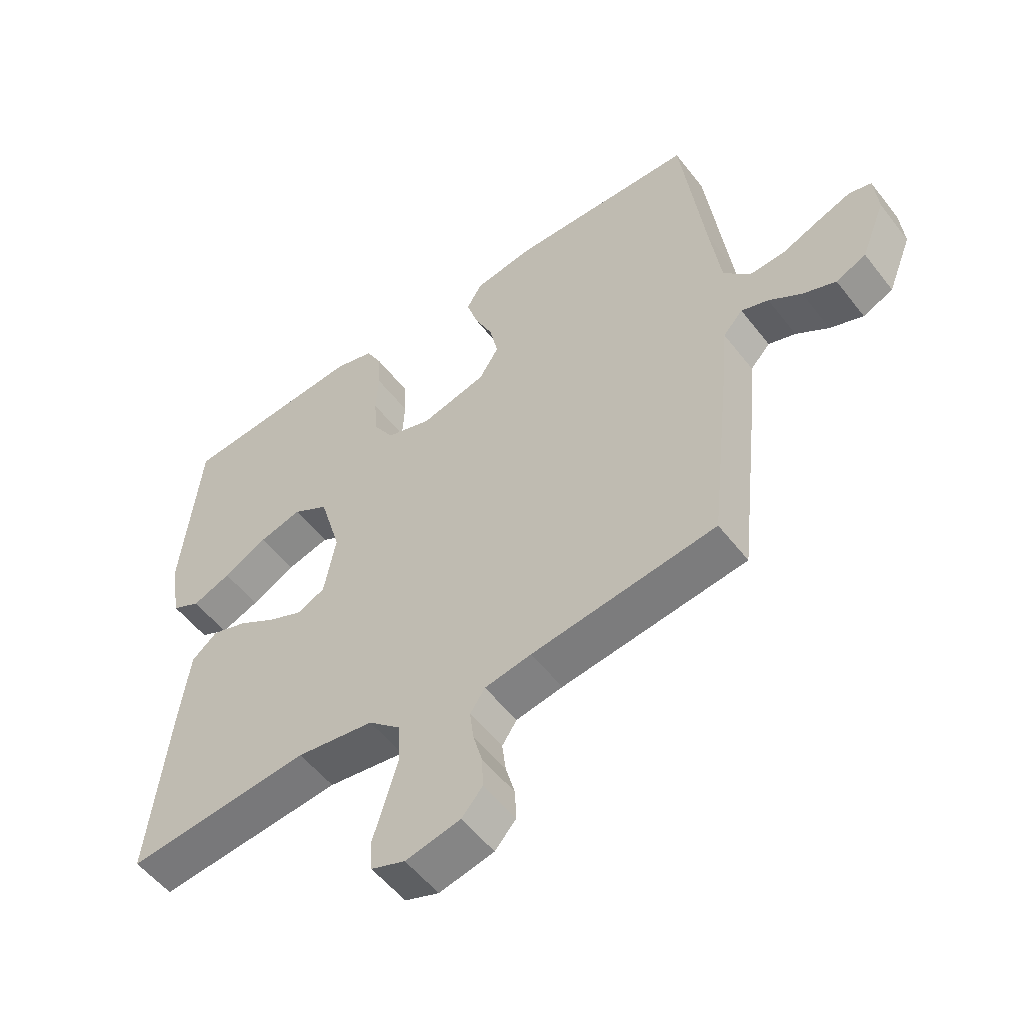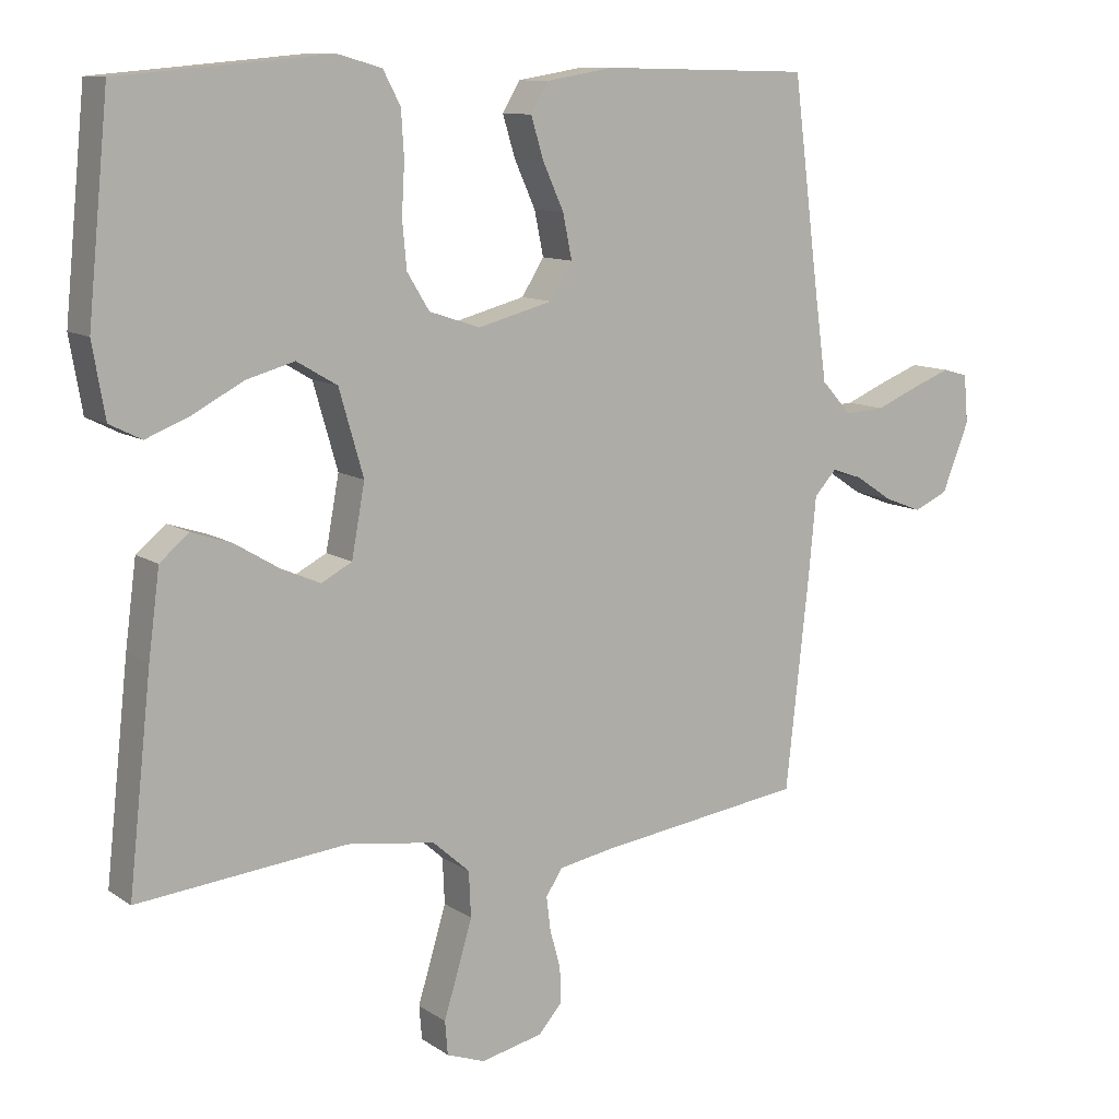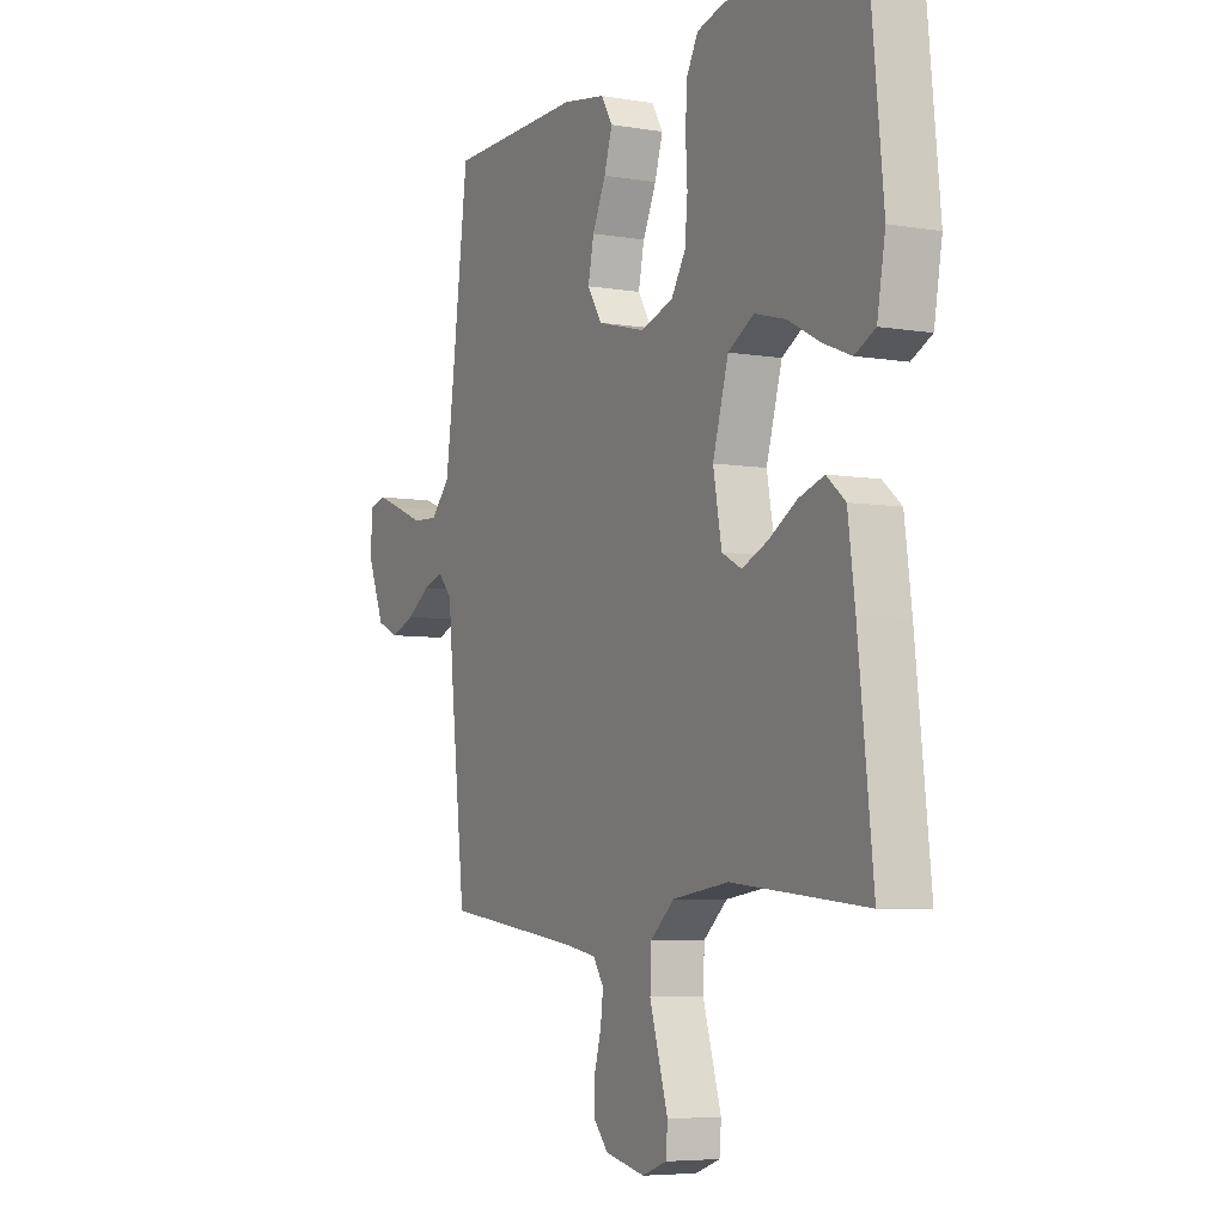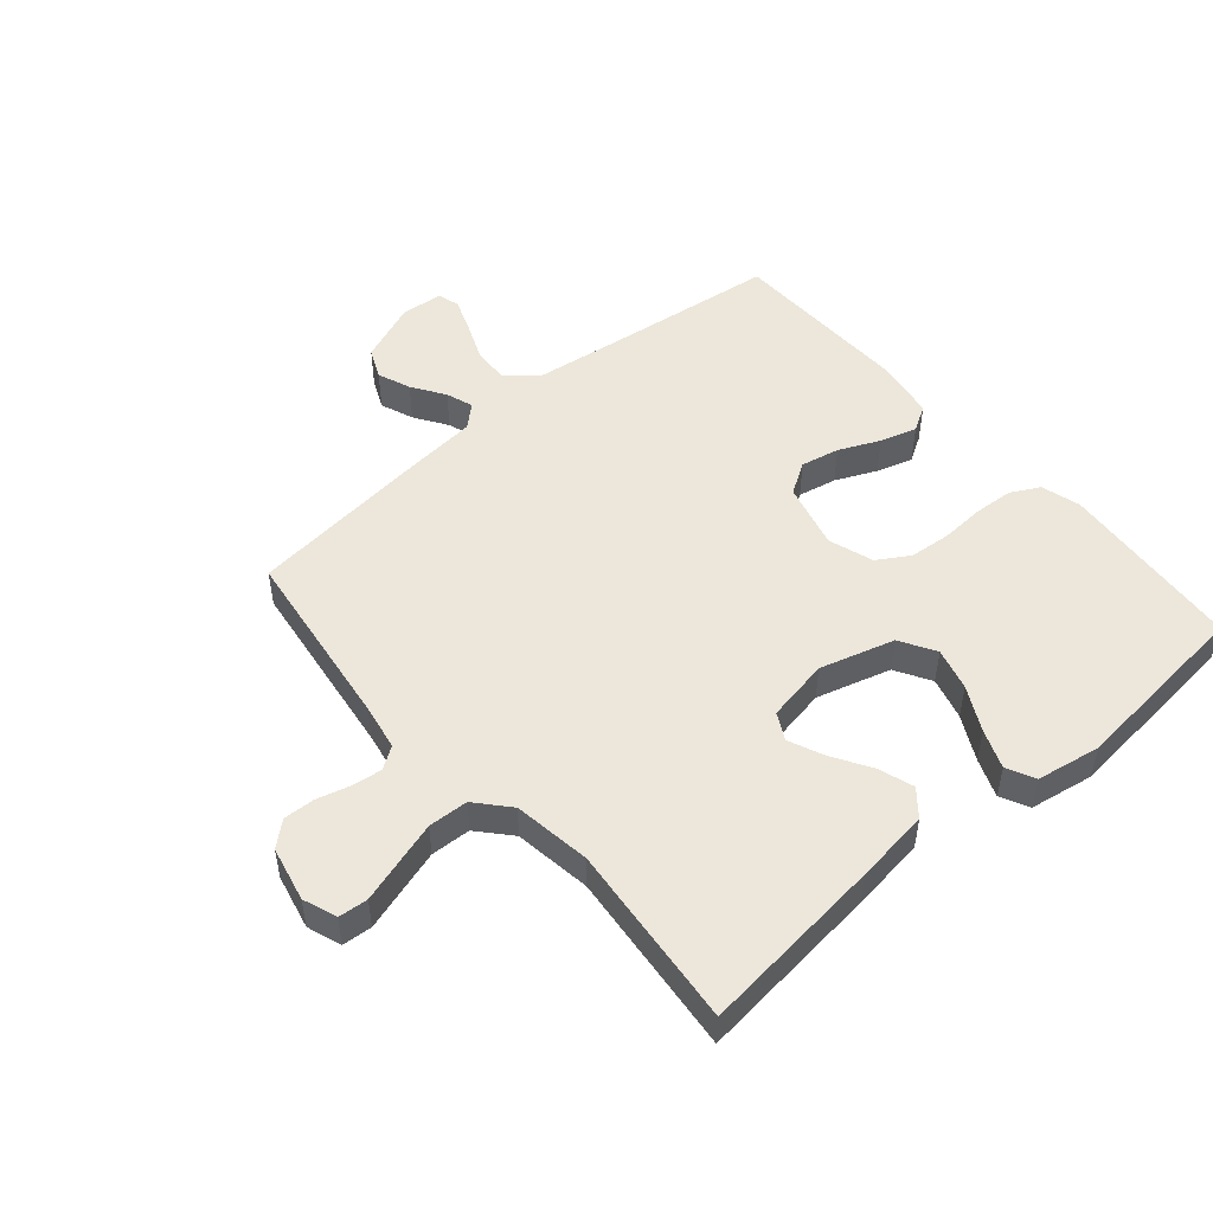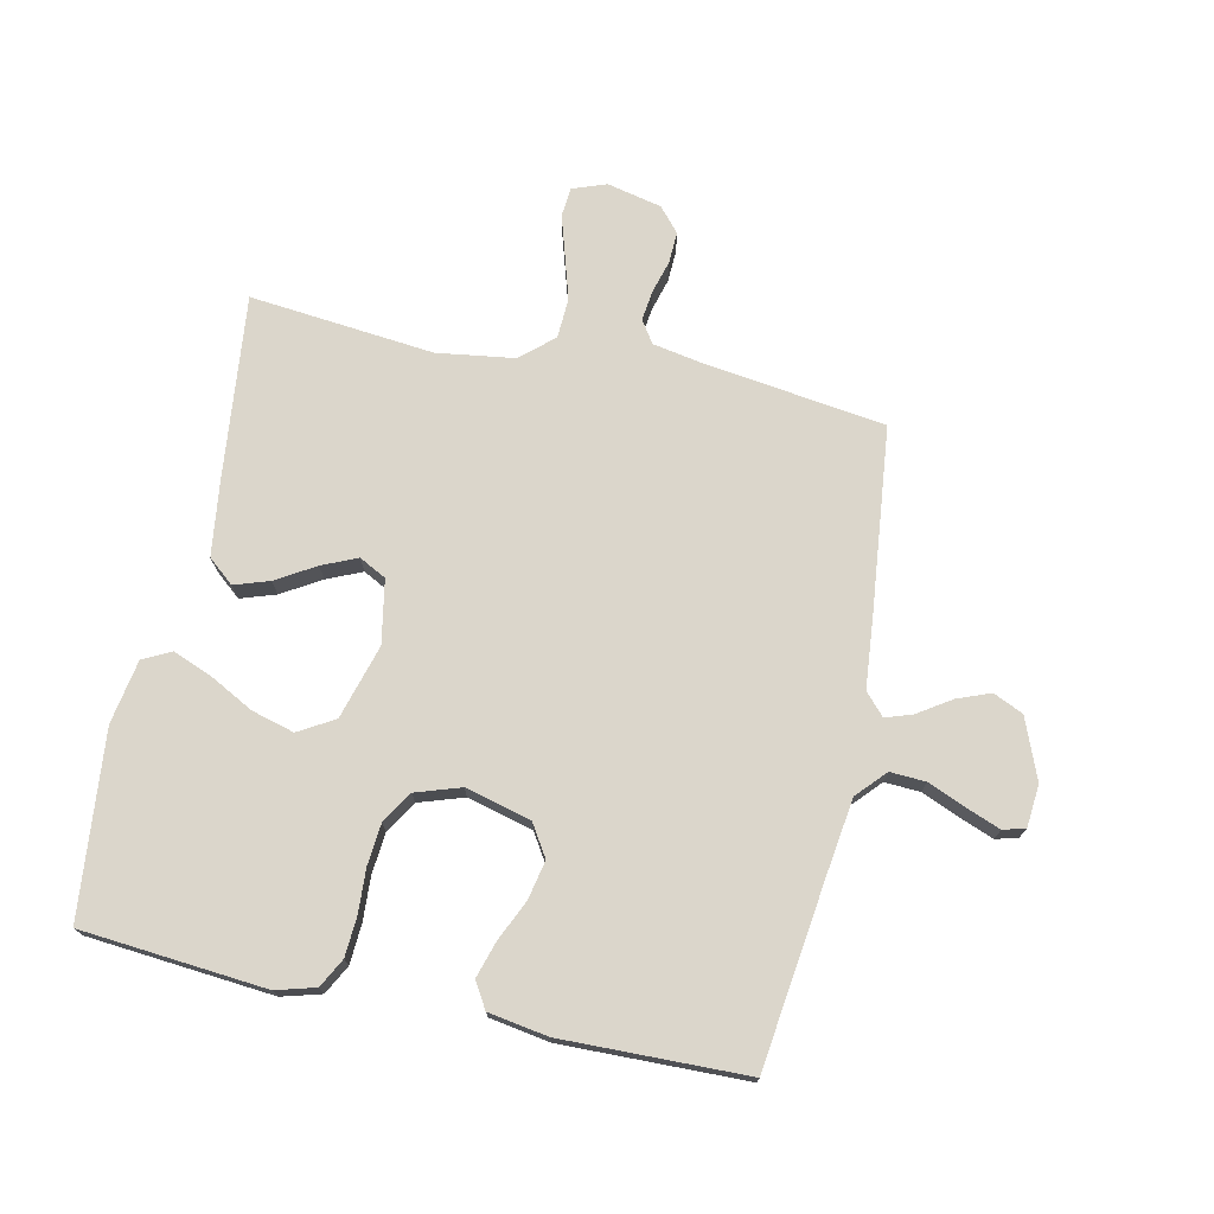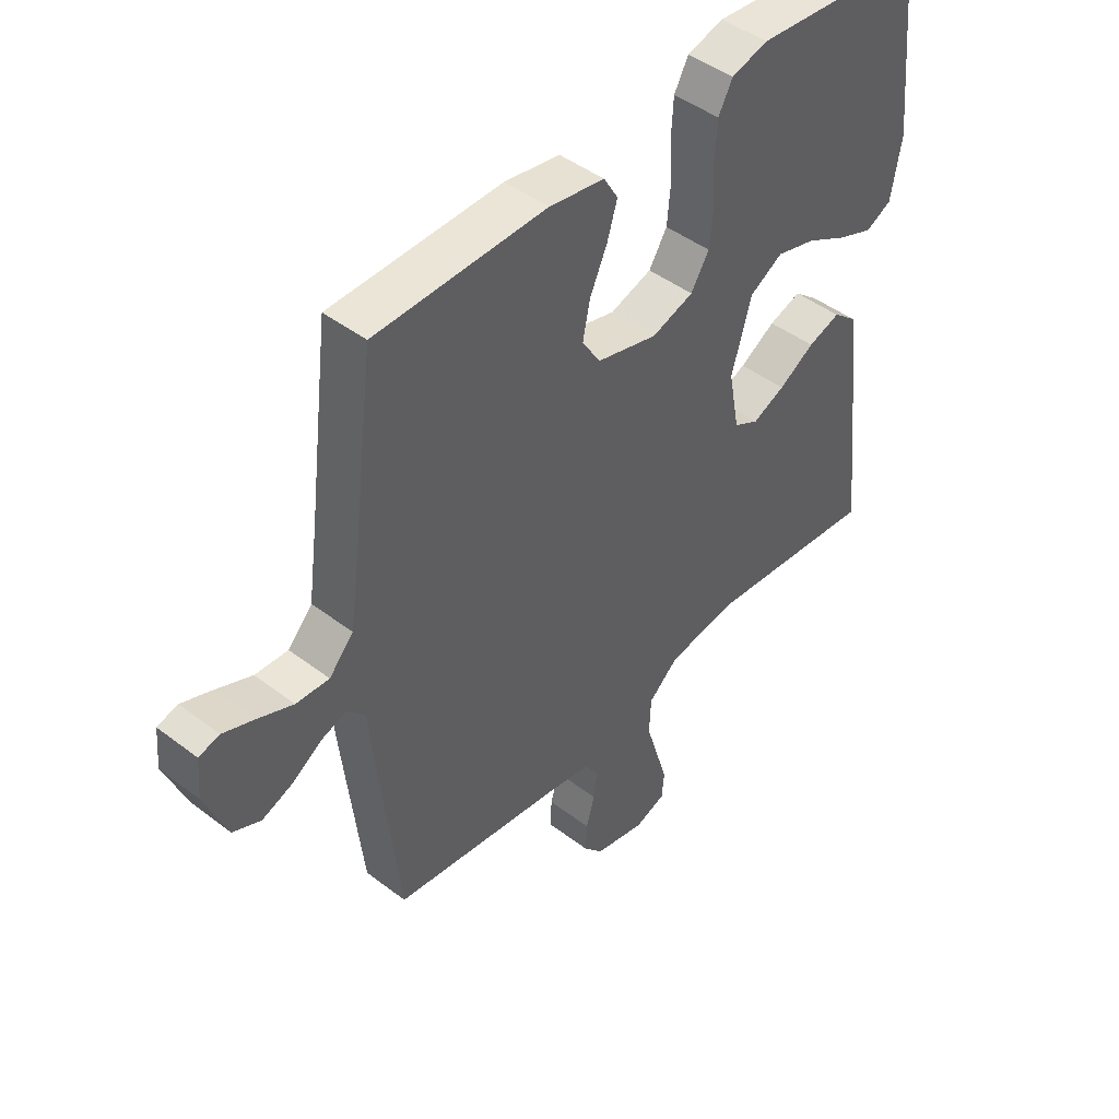
<metadata>
{"format":"obj","ext":"obj","renderer":"f3d","projection":"perspective","resolution":1024,"background":"white","views":[{"elev":-53.8,"azim":36.9,"up":"+Z"},{"elev":10.7,"azim":-32.2,"up":"+Z"},{"elev":-5.8,"azim":-117.6,"up":"+Z"},{"elev":50.3,"azim":-130.7,"up":"+Y"},{"elev":73.5,"azim":12.2,"up":"+Y"},{"elev":45.5,"azim":131.4,"up":"+Z"}]}
</metadata>
<code>
v 0.5 0.07 -0.5
v 0.2 0.07 -0.541
v 0.124 0.07 -0.555
v 0.1 0.07 -0.591
v 0.106 0.07 -0.64
v 0.121 0.07 -0.694
v 0.123 0.07 -0.745
v 0.089 0.07 -0.784
v 0 0.07 -0.804
v -0.055 0.07 -0.784
v -0.059 0.07 -0.736
v -0.039 0.07 -0.67
v -0.018 0.07 -0.6
v -0.021 0.07 -0.535
v -0.074 0.07 -0.488
v -0.2 0.07 -0.47
v -0.5 0.07 -0.5
v -0.467 0.07 -0.2
v -0.451 0.07 -0.079
v -0.409 0.07 -0.044
v -0.352 0.07 -0.063
v -0.289 0.07 -0.101
v -0.232 0.07 -0.126
v -0.188 0.07 -0.103
v -0.169 0.07 0
v -0.204 0.07 0.121
v -0.262 0.07 0.155
v -0.331 0.07 0.136
v -0.403 0.07 0.098
v -0.466 0.07 0.073
v -0.512 0.07 0.096
v -0.53 0.07 0.2
v -0.5 0.07 0.5
v -0.2 0.07 0.526
v -0.136 0.07 0.508
v -0.111 0.07 0.461
v -0.107 0.07 0.396
v -0.111 0.07 0.325
v -0.105 0.07 0.258
v -0.073 0.07 0.206
v 0 0.07 0.182
v 0.107 0.07 0.21
v 0.139 0.07 0.261
v 0.126 0.07 0.324
v 0.096 0.07 0.39
v 0.078 0.07 0.449
v 0.103 0.07 0.491
v 0.2 0.07 0.507
v 0.5 0.07 0.5
v 0.538 0.07 0.2
v 0.555 0.07 0.076
v 0.598 0.07 0.029
v 0.656 0.07 0.032
v 0.718 0.07 0.058
v 0.773 0.07 0.079
v 0.809 0.07 0.069
v 0.815 0.07 0
v 0.776 0.07 -0.098
v 0.727 0.07 -0.12
v 0.673 0.07 -0.099
v 0.62 0.07 -0.064
v 0.576 0.07 -0.049
v 0.544 0.07 -0.084
v 0.533 0.07 -0.2
v 0.5 0 -0.5
v 0.2 0 -0.541
v 0.124 0 -0.555
v 0.1 0 -0.591
v 0.106 0 -0.64
v 0.121 0 -0.694
v 0.123 0 -0.745
v 0.089 0 -0.784
v 0 0 -0.804
v -0.055 0 -0.784
v -0.059 0 -0.736
v -0.039 0 -0.67
v -0.018 0 -0.6
v -0.021 0 -0.535
v -0.074 0 -0.488
v -0.2 0 -0.47
v -0.5 0 -0.5
v -0.467 0 -0.2
v -0.451 0 -0.079
v -0.409 0 -0.044
v -0.352 0 -0.063
v -0.289 0 -0.101
v -0.232 0 -0.126
v -0.188 0 -0.103
v -0.169 0 0
v -0.204 0 0.121
v -0.262 0 0.155
v -0.331 0 0.136
v -0.403 0 0.098
v -0.466 0 0.073
v -0.512 0 0.096
v -0.53 0 0.2
v -0.5 0 0.5
v -0.2 0 0.526
v -0.136 0 0.508
v -0.111 0 0.461
v -0.107 0 0.396
v -0.111 0 0.325
v -0.105 0 0.258
v -0.073 0 0.206
v 0 0 0.182
v 0.107 0 0.21
v 0.139 0 0.261
v 0.126 0 0.324
v 0.096 0 0.39
v 0.078 0 0.449
v 0.103 0 0.491
v 0.2 0 0.507
v 0.5 0 0.5
v 0.538 0 0.2
v 0.555 0 0.076
v 0.598 0 0.029
v 0.656 0 0.032
v 0.718 0 0.058
v 0.773 0 0.079
v 0.809 0 0.069
v 0.815 0 0
v 0.776 0 -0.098
v 0.727 0 -0.12
v 0.673 0 -0.099
v 0.62 0 -0.064
v 0.576 0 -0.049
v 0.544 0 -0.084
v 0.533 0 -0.2
f 63 64 1 2
f 59 60 61
f 58 59 61
f 57 58 61
f 56 57 61
f 55 56 61
f 54 55 61
f 53 54 61
f 52 53 61 62
f 51 52 62 63
f 48 49 50
f 47 48 50
f 46 47 50
f 45 46 50
f 44 45 50
f 50 51 63
f 44 50 63
f 43 44 63
f 36 37 38
f 35 36 38
f 34 35 38
f 33 34 38
f 32 33 38
f 31 32 38
f 30 31 38
f 29 30 38
f 28 29 38
f 27 28 38 39
f 26 27 39 40
f 20 21 22
f 19 20 22
f 18 19 22
f 17 18 22
f 16 17 22
f 15 16 22 23
f 14 15 23 24
f 10 11 12
f 9 10 12
f 8 9 12
f 7 8 12
f 6 7 12
f 5 6 12
f 4 5 12 13
f 3 4 13 14
f 2 3 14
f 63 2 14
f 43 63 14
f 42 43 14
f 25 26 40 41
f 25 41 42
f 24 25 42
f 14 24 42
f 66 65 128 127
f 125 124 123
f 125 123 122
f 125 122 121
f 125 121 120
f 125 120 119
f 125 119 118
f 125 118 117
f 126 125 117 116
f 127 126 116 115
f 114 113 112
f 114 112 111
f 114 111 110
f 114 110 109
f 114 109 108
f 127 115 114
f 127 114 108
f 127 108 107
f 102 101 100
f 102 100 99
f 102 99 98
f 102 98 97
f 102 97 96
f 102 96 95
f 102 95 94
f 102 94 93
f 102 93 92
f 103 102 92 91
f 104 103 91 90
f 86 85 84
f 86 84 83
f 86 83 82
f 86 82 81
f 86 81 80
f 87 86 80 79
f 88 87 79 78
f 76 75 74
f 76 74 73
f 76 73 72
f 76 72 71
f 76 71 70
f 76 70 69
f 77 76 69 68
f 78 77 68 67
f 78 67 66
f 78 66 127
f 78 127 107
f 78 107 106
f 105 104 90 89
f 106 105 89
f 106 89 88
f 106 88 78
f 1 65 66 2
f 2 66 67 3
f 3 67 68 4
f 4 68 69 5
f 5 69 70 6
f 6 70 71 7
f 7 71 72 8
f 8 72 73 9
f 9 73 74 10
f 10 74 75 11
f 11 75 76 12
f 12 76 77 13
f 13 77 78 14
f 14 78 79 15
f 15 79 80 16
f 16 80 81 17
f 17 81 82 18
f 18 82 83 19
f 19 83 84 20
f 20 84 85 21
f 21 85 86 22
f 22 86 87 23
f 23 87 88 24
f 24 88 89 25
f 25 89 90 26
f 26 90 91 27
f 27 91 92 28
f 28 92 93 29
f 29 93 94 30
f 30 94 95 31
f 31 95 96 32
f 32 96 97 33
f 33 97 98 34
f 34 98 99 35
f 35 99 100 36
f 36 100 101 37
f 37 101 102 38
f 38 102 103 39
f 39 103 104 40
f 40 104 105 41
f 41 105 106 42
f 42 106 107 43
f 43 107 108 44
f 44 108 109 45
f 45 109 110 46
f 46 110 111 47
f 47 111 112 48
f 48 112 113 49
f 49 113 114 50
f 50 114 115 51
f 51 115 116 52
f 52 116 117 53
f 53 117 118 54
f 54 118 119 55
f 55 119 120 56
f 56 120 121 57
f 57 121 122 58
f 58 122 123 59
f 59 123 124 60
f 60 124 125 61
f 61 125 126 62
f 62 126 127 63
f 63 127 128 64
f 64 128 65 1

</code>
